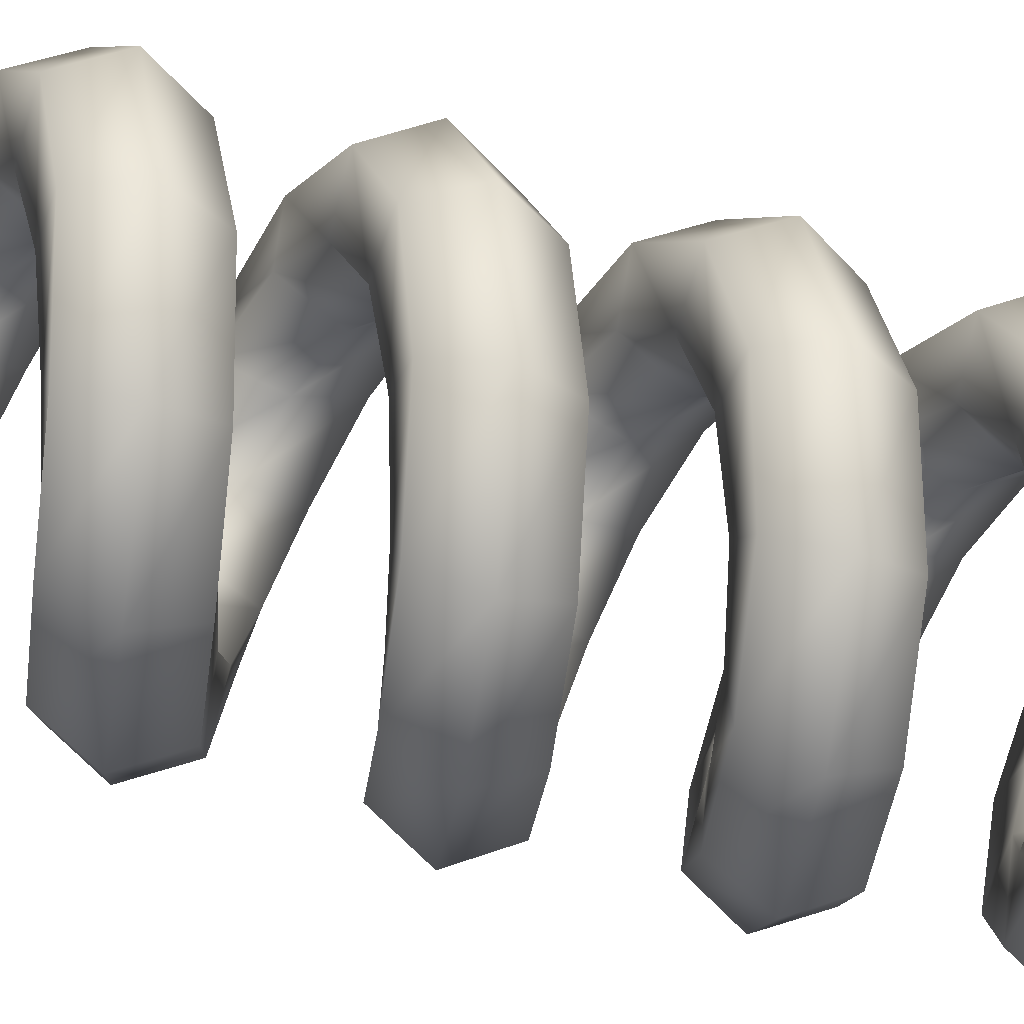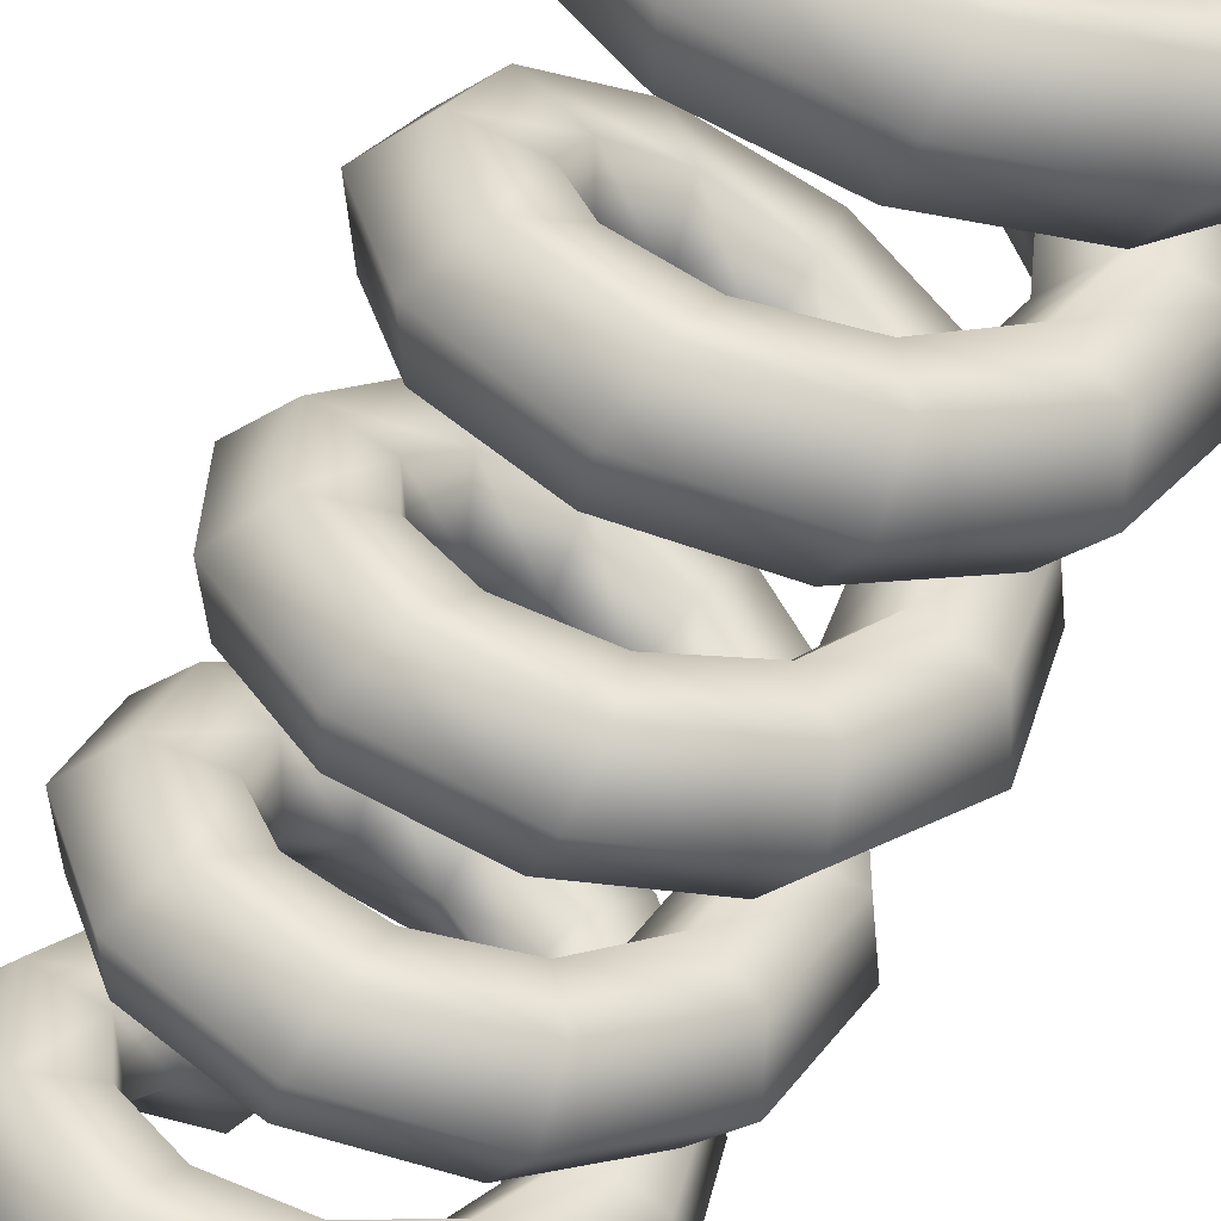
<metadata>
{"format":"obj","ext":"obj","renderer":"f3d","projection":"perspective","resolution":1024,"background":"white","views":[{"elev":-51.1,"azim":72.5,"up":"+Z"},{"elev":-53.3,"azim":-24.2,"up":"+Z"}]}
</metadata>
<code>
g Spring
v 0.1534 -0.01565 0.001981
v 0.127 -0.0001593 -0.08406
v 0.08745 -0.0001595 -0.05728
v 0.1056 -0.01565 0.001981
v 0.06769 0.0412 -0.04388
v 0.08176 0.02571 0.001981
v 0.1773 0.02571 0.001981
v 0.1468 0.0412 -0.09746
v 0.1534 0.06706 0.001981
v 0.127 0.08255 -0.08406
v 0.1056 0.06706 0.001981
v 0.08745 0.08255 -0.05728
v 0.08176 0.02571 0.001981
v 0.06769 0.0412 -0.04388
v 0.03916 0.01533 -0.09613
v 0.05686 0.01533 -0.1405
v 0.03031 0.05669 -0.07396
v 0.03916 0.09804 -0.09613
v 0.03031 0.05669 -0.07396
v 0.05686 0.09804 -0.1405
v 0.06571 0.05669 -0.1627
v -0.02262 0.03082 -0.1012
v -0.03285 0.03082 -0.1479
v -0.01751 0.07218 -0.07788
v -0.02262 0.1135 -0.1012
v -0.01751 0.07218 -0.07788
v -0.03285 0.1135 -0.1479
v -0.03796 0.07218 -0.1712
v -0.07661 0.04631 -0.07075
v -0.1112 0.04631 -0.1036
v -0.05929 0.08766 -0.05431
v -0.07661 0.129 -0.07075
v -0.05929 0.08766 -0.05431
v -0.1112 0.129 -0.1036
v -0.1286 0.08766 -0.1201
v -0.1042 0.0618 -0.01526
v -0.1513 0.0618 -0.02305
v -0.08067 0.1032 -0.01136
v -0.1042 0.1445 -0.01526
v -0.08067 0.1032 -0.01136
v -0.1513 0.1445 -0.02305
v -0.1749 0.1032 -0.02695
v -0.09595 0.07729 0.04617
v -0.1393 0.07729 0.06615
v -0.07426 0.1186 0.03619
v -0.09595 0.16 0.04617
v -0.07426 0.1186 0.03619
v -0.1393 0.16 0.06615
v -0.161 0.1186 0.07614
v -0.05464 0.09278 0.09239
v -0.07934 0.09278 0.1333
v -0.04229 0.1341 0.07196
v -0.05464 0.1755 0.09239
v -0.04229 0.1341 0.07196
v -0.07934 0.1755 0.1333
v -0.09169 0.1341 0.1537
v 0.005481 0.1083 0.1075
v 0.007959 0.1083 0.1552
v 0.004242 0.1496 0.08363
v 0.005481 0.191 0.1075
v 0.004242 0.1496 0.08363
v 0.007959 0.191 0.1552
v 0.009197 0.1496 0.179
v 0.06372 0.1238 0.08624
v 0.09252 0.1238 0.1243
v 0.04931 0.1651 0.0672
v 0.06372 0.2065 0.08624
v 0.04931 0.1651 0.0672
v 0.09252 0.2065 0.1243
v 0.1069 0.1651 0.1434
v 0.1 0.1392 0.03599
v 0.1452 0.1392 0.05137
v 0.07741 0.1806 0.02831
v 0.1 0.222 0.03599
v 0.07741 0.1806 0.02831
v 0.1452 0.222 0.05137
v 0.1678 0.1806 0.05906
v 0.1019 0.1547 -0.02596
v 0.1479 0.1547 -0.0386
v 0.07885 0.1961 -0.01965
v 0.1019 0.2374 -0.02596
v 0.07885 0.1961 -0.01965
v 0.1479 0.2374 -0.0386
v 0.171 0.1961 -0.04491
v 0.06866 0.1702 -0.0783
v 0.0997 0.1702 -0.1146
v 0.05314 0.2116 -0.06015
v 0.06866 0.2529 -0.0783
v 0.05314 0.2116 -0.06015
v 0.0997 0.2529 -0.1146
v 0.1152 0.2116 -0.1327
v 0.01181 0.1857 -0.103
v 0.01714 0.1857 -0.1505
v 0.009138 0.2271 -0.07927
v 0.01181 0.2684 -0.103
v 0.009138 0.2271 -0.07927
v 0.01714 0.2684 -0.1505
v 0.01981 0.2271 -0.1742
v -0.04911 0.2012 -0.09155
v -0.07131 0.2012 -0.1338
v -0.03801 0.2426 -0.07041
v -0.04911 0.2839 -0.09155
v -0.03801 0.2426 -0.07041
v -0.07131 0.2839 -0.1338
v -0.08241 0.2426 -0.155
v -0.09312 0.2167 -0.0479
v -0.1352 0.2167 -0.07044
v -0.07207 0.258 -0.03662
v -0.09312 0.2994 -0.0479
v -0.07207 0.258 -0.03662
v -0.1352 0.2994 -0.07044
v -0.1563 0.258 -0.08172
v -0.1051 0.2322 0.01293
v -0.1526 0.2322 0.01788
v -0.08132 0.2735 0.01045
v -0.1051 0.3149 0.01293
v -0.08132 0.2735 0.01045
v -0.1526 0.3149 0.01788
v -0.1763 0.2735 0.02035
v -0.08084 0.2477 0.06998
v -0.1174 0.2477 0.1007
v -0.06257 0.289 0.05461
v -0.08084 0.3304 0.06998
v -0.06257 0.289 0.05461
v -0.1174 0.3304 0.1007
v -0.1357 0.289 0.1161
v -0.02878 0.2632 0.1036
v -0.04179 0.2632 0.1496
v -0.02227 0.3045 0.08065
v -0.02878 0.3459 0.1036
v -0.02227 0.3045 0.08065
v -0.04179 0.3459 0.1496
v -0.04829 0.3045 0.1725
v 0.03319 0.2786 0.1023
v 0.0482 0.2786 0.1476
v 0.02569 0.32 0.0796
v 0.03319 0.3614 0.1023
v 0.02569 0.32 0.0796
v 0.0482 0.3614 0.1476
v 0.0557 0.32 0.1703
v 0.08374 0.2941 0.06639
v 0.1216 0.2941 0.0955
v 0.06481 0.3355 0.05183
v 0.08374 0.3768 0.06638
v 0.06481 0.3355 0.05183
v 0.1216 0.3768 0.0955
v 0.1405 0.3355 0.1101
v 0.1054 0.3096 0.008326
v 0.1531 0.3096 0.01119
v 0.08161 0.351 0.006892
v 0.1054 0.3923 0.008326
v 0.08161 0.351 0.006892
v 0.1531 0.3923 0.01119
v 0.177 0.351 0.01263
v 0.09085 0.3251 -0.05192
v 0.1319 0.3251 -0.07628
v 0.07032 0.3665 -0.03974
v 0.09085 0.4078 -0.05192
v 0.07032 0.3665 -0.03974
v 0.1319 0.4078 -0.07628
v 0.1525 0.3665 -0.08847
v 0.04498 0.3406 -0.0936
v 0.06531 0.3406 -0.1368
v 0.03481 0.382 -0.072
v 0.04498 0.4233 -0.0936
v 0.03481 0.382 -0.072
v 0.06531 0.4233 -0.1368
v 0.07548 0.382 -0.1584
v -0.01638 0.3561 -0.1024
v -0.02379 0.3561 -0.1496
v -0.01268 0.3974 -0.07879
v -0.01638 0.4388 -0.1024
v -0.01268 0.3974 -0.07879
v -0.02379 0.4388 -0.1496
v -0.02749 0.3974 -0.1731
v -0.0721 0.3716 -0.07522
v -0.1047 0.3716 -0.1101
v -0.05581 0.4129 -0.05777
v -0.0721 0.4543 -0.07522
v -0.05581 0.4129 -0.05777
v -0.1047 0.4543 -0.1101
v -0.121 0.4129 -0.1276
v -0.103 0.3871 -0.02148
v -0.1496 0.3871 -0.03209
v -0.07972 0.4284 -0.01618
v -0.103 0.4698 -0.02148
v -0.07972 0.4284 -0.01618
v -0.1496 0.4698 -0.03209
v -0.1728 0.4284 -0.0374
v -0.09843 0.4026 0.04033
v -0.1429 0.4026 0.05767
v -0.07618 0.4439 0.03166
v -0.09843 0.4853 0.04033
v -0.07618 0.4439 0.03166
v -0.1429 0.4853 0.05767
v -0.1652 0.4439 0.06634
v -0.05997 0.4181 0.08895
v -0.08708 0.4181 0.1283
v -0.04642 0.4594 0.06929
v -0.05997 0.5008 0.08895
v -0.04642 0.4594 0.06929
v -0.08708 0.5008 0.1283
v -0.1006 0.4594 0.1479
v -0.0008655 0.4335 0.1076
v -0.001256 0.4335 0.1554
v -0.0006689 0.4749 0.08374
v -0.0008655 0.5163 0.1076
v -0.0006689 0.4749 0.08374
v -0.001256 0.5163 0.1554
v -0.001451 0.4749 0.1792
v 0.05854 0.449 0.08992
v 0.085 0.449 0.1297
v 0.04531 0.4904 0.07004
v 0.05854 0.5317 0.08992
v 0.04531 0.4904 0.07004
v 0.085 0.5317 0.1297
v 0.09823 0.4904 0.1495
v 0.09779 0.4645 0.04194
v 0.142 0.4645 0.06
v 0.07569 0.5059 0.03291
v 0.09779 0.5472 0.04194
v 0.07569 0.5059 0.03291
v 0.142 0.5472 0.06
v 0.1641 0.5059 0.06903
v 0.1034 0.48 -0.01979
v 0.1501 0.48 -0.02964
v 0.08 0.5214 -0.01487
v 0.1034 0.5627 -0.01979
v 0.08 0.5214 -0.01487
v 0.1501 0.5627 -0.02964
v 0.1735 0.5214 -0.03456
v 0.07336 0.4955 -0.07403
v 0.1065 0.4955 -0.1084
v 0.05678 0.5369 -0.05685
v 0.07336 0.5782 -0.07403
v 0.05678 0.5369 -0.05685
v 0.1065 0.5782 -0.1084
v 0.1231 0.5369 -0.1256
v 0.01809 0.511 -0.1021
v 0.02627 0.511 -0.1491
v 0.014 0.5523 -0.07857
v 0.01809 0.5937 -0.1021
v 0.014 0.5523 -0.07857
v 0.02627 0.5937 -0.1491
v 0.03036 0.5523 -0.1727
v -0.04341 0.5265 -0.09433
v -0.06303 0.5265 -0.1379
v -0.0336 0.5678 -0.07256
v -0.04341 0.6092 -0.09433
v -0.0336 0.5678 -0.07256
v -0.06303 0.6092 -0.1379
v -0.07284 0.5678 -0.1596
v -0.08996 0.542 -0.0534
v -0.1306 0.542 -0.07843
v -0.06963 0.5833 -0.04088
v -0.08996 0.6247 -0.0534
v -0.06963 0.5833 -0.04088
v -0.1306 0.6247 -0.07843
v -0.151 0.5833 -0.09095
v -0.1055 0.5575 0.006598
v -0.1532 0.5575 0.008685
v -0.08168 0.5988 0.005555
v -0.1055 0.6402 0.006598
v -0.08168 0.5988 0.005555
v -0.1532 0.6402 0.008685
v -0.1771 0.5988 0.009729
v -0.08478 0.5729 0.06501
v -0.1231 0.5729 0.0935
v -0.06562 0.6143 0.05076
v -0.08478 0.6557 0.06501
v -0.06562 0.6143 0.05076
v -0.1231 0.6557 0.0935
v -0.1423 0.6143 0.1077
v -0.03483 0.5884 0.1017
v -0.05058 0.5884 0.1468
v -0.02696 0.6298 0.07917
v -0.03483 0.6711 0.1017
v -0.02696 0.6298 0.07917
v -0.05058 0.6711 0.1468
v -0.05845 0.6298 0.1693
v 0.02711 0.6039 0.1041
v 0.03937 0.6039 0.1502
v 0.02098 0.6453 0.081
v 0.02711 0.6866 0.1041
v 0.02098 0.6453 0.081
v 0.03937 0.6866 0.1502
v 0.04549 0.6453 0.1733
v 0.07972 0.6194 0.0713
v 0.1158 0.6194 0.1026
v 0.0617 0.6608 0.05563
v 0.07972 0.7021 0.0713
v 0.0617 0.6608 0.05563
v 0.1158 0.7021 0.1026
v 0.1338 0.6608 0.1183
v 0.1049 0.6349 0.01465
v 0.1523 0.6349 0.02037
v 0.08117 0.6763 0.01178
v 0.1049 0.7176 0.01465
v 0.08117 0.6763 0.01178
v 0.1523 0.7176 0.02037
v 0.176 0.6763 0.02324
v 0.09393 0.6504 -0.04636
v 0.1364 0.6504 -0.06822
v 0.0727 0.6917 -0.03544
v 0.09393 0.7331 -0.04636
v 0.0727 0.6917 -0.03544
v 0.1364 0.7331 -0.06822
v 0.1576 0.6917 -0.07915
v 0.05064 0.6659 -0.09073
v 0.07353 0.6659 -0.1326
v 0.03919 0.7072 -0.06977
v 0.05064 0.7486 -0.09073
v 0.03919 0.7072 -0.06977
v 0.07353 0.7486 -0.1326
v 0.08497 0.7072 -0.1536
v -0.01009 0.6814 -0.1032
v -0.01465 0.6814 -0.1507
v -0.007806 0.7227 -0.07941
v -0.01009 0.7641 -0.1032
v -0.007806 0.7227 -0.07941
v -0.01465 0.7641 -0.1507
v -0.01693 0.7227 -0.1745
v -0.06734 0.6969 -0.07941
v -0.09778 0.6969 -0.1162
v -0.05212 0.7382 -0.06102
v -0.06734 0.7796 -0.07941
v -0.05212 0.7382 -0.06102
v -0.09778 0.7796 -0.1162
v -0.113 0.7382 -0.1346
v -0.1014 0.7123 -0.02763
v -0.1472 0.7123 -0.04101
v -0.07848 0.7537 -0.02094
v -0.1014 0.7951 -0.02763
v -0.07848 0.7537 -0.02094
v -0.1472 0.7951 -0.04101
v -0.1702 0.7537 -0.04771
v -0.1006 0.7278 0.03435
v -0.146 0.7278 0.04899
v -0.07783 0.7692 0.02704
v -0.1006 0.8105 0.03435
v -0.07783 0.7692 0.02704
v -0.146 0.8105 0.04899
v -0.1687 0.7692 0.0563
v -0.06509 0.7433 0.08519
v -0.09451 0.7433 0.1228
v -0.05038 0.7847 0.06638
v -0.06509 0.826 0.08519
v -0.05038 0.7847 0.06638
v -0.09451 0.826 0.1228
v -0.1092 0.7847 0.1416
v -0.007207 0.7588 0.1074
v -0.01047 0.7588 0.155
v -0.005579 0.8002 0.08355
v -0.007207 0.8415 0.1074
v -0.005579 0.8002 0.08355
v -0.01047 0.8415 0.155
v -0.01209 0.8002 0.1788
v -0.01209 0.8002 0.1788
v -0.005579 0.8002 0.08355
v -0.01047 0.7588 0.155
v -0.007207 0.7588 0.1074
g Spring_0
f 3 2 1
f 4 3 1
f 5 3 4
f 6 5 4
f 1 2 7
f 2 8 7
f 7 8 9
f 8 10 9
f 9 10 11
f 10 12 11
f 11 12 13
f 12 14 13
f 3 15 2
f 15 16 2
f 2 16 8
f 17 15 3
f 5 17 3
f 12 18 14
f 18 19 14
f 20 18 12
f 10 20 12
f 21 20 10
f 8 21 10
f 16 21 8
f 15 22 16
f 22 23 16
f 16 23 21
f 24 22 15
f 17 24 15
f 18 25 19
f 25 26 19
f 27 25 18
f 20 27 18
f 28 27 20
f 21 28 20
f 23 28 21
f 22 29 23
f 29 30 23
f 23 30 28
f 31 29 22
f 24 31 22
f 25 32 26
f 32 33 26
f 34 32 25
f 27 34 25
f 35 34 27
f 28 35 27
f 30 35 28
f 29 36 30
f 36 37 30
f 30 37 35
f 38 36 29
f 31 38 29
f 32 39 33
f 39 40 33
f 41 39 32
f 34 41 32
f 42 41 34
f 35 42 34
f 37 42 35
f 36 43 37
f 43 44 37
f 37 44 42
f 45 43 36
f 38 45 36
f 39 46 40
f 46 47 40
f 48 46 39
f 41 48 39
f 49 48 41
f 42 49 41
f 44 49 42
f 43 50 44
f 50 51 44
f 44 51 49
f 52 50 43
f 45 52 43
f 46 53 47
f 53 54 47
f 55 53 46
f 48 55 46
f 56 55 48
f 49 56 48
f 51 56 49
f 50 57 51
f 57 58 51
f 51 58 56
f 59 57 50
f 52 59 50
f 53 60 54
f 60 61 54
f 62 60 53
f 55 62 53
f 63 62 55
f 56 63 55
f 58 63 56
f 57 64 58
f 64 65 58
f 58 65 63
f 66 64 57
f 59 66 57
f 60 67 61
f 67 68 61
f 69 67 60
f 62 69 60
f 70 69 62
f 63 70 62
f 65 70 63
f 64 71 65
f 71 72 65
f 65 72 70
f 73 71 64
f 66 73 64
f 67 74 68
f 74 75 68
f 76 74 67
f 69 76 67
f 77 76 69
f 70 77 69
f 72 77 70
f 71 78 72
f 78 79 72
f 72 79 77
f 80 78 71
f 73 80 71
f 74 81 75
f 81 82 75
f 83 81 74
f 76 83 74
f 84 83 76
f 77 84 76
f 79 84 77
f 78 85 79
f 85 86 79
f 79 86 84
f 87 85 78
f 80 87 78
f 81 88 82
f 88 89 82
f 90 88 81
f 83 90 81
f 91 90 83
f 84 91 83
f 86 91 84
f 85 92 86
f 92 93 86
f 86 93 91
f 94 92 85
f 87 94 85
f 88 95 89
f 95 96 89
f 97 95 88
f 90 97 88
f 98 97 90
f 91 98 90
f 93 98 91
f 92 99 93
f 99 100 93
f 93 100 98
f 101 99 92
f 94 101 92
f 95 102 96
f 102 103 96
f 104 102 95
f 97 104 95
f 105 104 97
f 98 105 97
f 100 105 98
f 99 106 100
f 106 107 100
f 100 107 105
f 108 106 99
f 101 108 99
f 102 109 103
f 109 110 103
f 111 109 102
f 104 111 102
f 112 111 104
f 105 112 104
f 107 112 105
f 106 113 107
f 113 114 107
f 107 114 112
f 115 113 106
f 108 115 106
f 109 116 110
f 116 117 110
f 118 116 109
f 111 118 109
f 119 118 111
f 112 119 111
f 114 119 112
f 113 120 114
f 120 121 114
f 114 121 119
f 122 120 113
f 115 122 113
f 116 123 117
f 123 124 117
f 125 123 116
f 118 125 116
f 126 125 118
f 119 126 118
f 121 126 119
f 120 127 121
f 127 128 121
f 121 128 126
f 129 127 120
f 122 129 120
f 123 130 124
f 130 131 124
f 132 130 123
f 125 132 123
f 133 132 125
f 126 133 125
f 128 133 126
f 127 134 128
f 134 135 128
f 128 135 133
f 136 134 127
f 129 136 127
f 130 137 131
f 137 138 131
f 139 137 130
f 132 139 130
f 140 139 132
f 133 140 132
f 135 140 133
f 134 141 135
f 141 142 135
f 135 142 140
f 143 141 134
f 136 143 134
f 137 144 138
f 144 145 138
f 146 144 137
f 139 146 137
f 147 146 139
f 140 147 139
f 142 147 140
f 141 148 142
f 148 149 142
f 142 149 147
f 150 148 141
f 143 150 141
f 144 151 145
f 151 152 145
f 153 151 144
f 146 153 144
f 154 153 146
f 147 154 146
f 149 154 147
f 148 155 149
f 155 156 149
f 149 156 154
f 157 155 148
f 150 157 148
f 151 158 152
f 158 159 152
f 160 158 151
f 153 160 151
f 161 160 153
f 154 161 153
f 156 161 154
f 155 162 156
f 162 163 156
f 156 163 161
f 164 162 155
f 157 164 155
f 158 165 159
f 165 166 159
f 167 165 158
f 160 167 158
f 168 167 160
f 161 168 160
f 163 168 161
f 162 169 163
f 169 170 163
f 163 170 168
f 171 169 162
f 164 171 162
f 165 172 166
f 172 173 166
f 174 172 165
f 167 174 165
f 175 174 167
f 168 175 167
f 170 175 168
f 169 176 170
f 176 177 170
f 170 177 175
f 178 176 169
f 171 178 169
f 172 179 173
f 179 180 173
f 181 179 172
f 174 181 172
f 182 181 174
f 175 182 174
f 177 182 175
f 176 183 177
f 183 184 177
f 177 184 182
f 185 183 176
f 178 185 176
f 179 186 180
f 186 187 180
f 188 186 179
f 181 188 179
f 189 188 181
f 182 189 181
f 184 189 182
f 183 190 184
f 190 191 184
f 184 191 189
f 192 190 183
f 185 192 183
f 186 193 187
f 193 194 187
f 195 193 186
f 188 195 186
f 196 195 188
f 189 196 188
f 191 196 189
f 190 197 191
f 197 198 191
f 191 198 196
f 199 197 190
f 192 199 190
f 193 200 194
f 200 201 194
f 202 200 193
f 195 202 193
f 203 202 195
f 196 203 195
f 198 203 196
f 197 204 198
f 204 205 198
f 198 205 203
f 206 204 197
f 199 206 197
f 200 207 201
f 207 208 201
f 209 207 200
f 202 209 200
f 210 209 202
f 203 210 202
f 205 210 203
f 204 211 205
f 211 212 205
f 205 212 210
f 213 211 204
f 206 213 204
f 207 214 208
f 214 215 208
f 216 214 207
f 209 216 207
f 217 216 209
f 210 217 209
f 212 217 210
f 211 218 212
f 218 219 212
f 212 219 217
f 220 218 211
f 213 220 211
f 214 221 215
f 221 222 215
f 223 221 214
f 216 223 214
f 224 223 216
f 217 224 216
f 219 224 217
f 218 225 219
f 225 226 219
f 219 226 224
f 227 225 218
f 220 227 218
f 221 228 222
f 228 229 222
f 230 228 221
f 223 230 221
f 231 230 223
f 224 231 223
f 226 231 224
f 225 232 226
f 232 233 226
f 226 233 231
f 234 232 225
f 227 234 225
f 228 235 229
f 235 236 229
f 237 235 228
f 230 237 228
f 238 237 230
f 231 238 230
f 233 238 231
f 232 239 233
f 239 240 233
f 233 240 238
f 241 239 232
f 234 241 232
f 235 242 236
f 242 243 236
f 244 242 235
f 237 244 235
f 245 244 237
f 238 245 237
f 240 245 238
f 239 246 240
f 246 247 240
f 240 247 245
f 248 246 239
f 241 248 239
f 242 249 243
f 249 250 243
f 251 249 242
f 244 251 242
f 252 251 244
f 245 252 244
f 247 252 245
f 246 253 247
f 253 254 247
f 247 254 252
f 255 253 246
f 248 255 246
f 249 256 250
f 256 257 250
f 258 256 249
f 251 258 249
f 259 258 251
f 252 259 251
f 254 259 252
f 253 260 254
f 260 261 254
f 254 261 259
f 262 260 253
f 255 262 253
f 256 263 257
f 263 264 257
f 265 263 256
f 258 265 256
f 266 265 258
f 259 266 258
f 261 266 259
f 260 267 261
f 267 268 261
f 261 268 266
f 269 267 260
f 262 269 260
f 263 270 264
f 270 271 264
f 272 270 263
f 265 272 263
f 273 272 265
f 266 273 265
f 268 273 266
f 267 274 268
f 274 275 268
f 268 275 273
f 276 274 267
f 269 276 267
f 270 277 271
f 277 278 271
f 279 277 270
f 272 279 270
f 280 279 272
f 273 280 272
f 275 280 273
f 274 281 275
f 281 282 275
f 275 282 280
f 283 281 274
f 276 283 274
f 277 284 278
f 284 285 278
f 286 284 277
f 279 286 277
f 287 286 279
f 280 287 279
f 282 287 280
f 281 288 282
f 288 289 282
f 282 289 287
f 290 288 281
f 283 290 281
f 284 291 285
f 291 292 285
f 293 291 284
f 286 293 284
f 294 293 286
f 287 294 286
f 289 294 287
f 288 295 289
f 295 296 289
f 289 296 294
f 297 295 288
f 290 297 288
f 291 298 292
f 298 299 292
f 300 298 291
f 293 300 291
f 301 300 293
f 294 301 293
f 296 301 294
f 295 302 296
f 302 303 296
f 296 303 301
f 304 302 295
f 297 304 295
f 298 305 299
f 305 306 299
f 307 305 298
f 300 307 298
f 308 307 300
f 301 308 300
f 303 308 301
f 302 309 303
f 309 310 303
f 303 310 308
f 311 309 302
f 304 311 302
f 305 312 306
f 312 313 306
f 314 312 305
f 307 314 305
f 315 314 307
f 308 315 307
f 310 315 308
f 309 316 310
f 316 317 310
f 310 317 315
f 318 316 309
f 311 318 309
f 312 319 313
f 319 320 313
f 321 319 312
f 314 321 312
f 322 321 314
f 315 322 314
f 317 322 315
f 316 323 317
f 323 324 317
f 317 324 322
f 325 323 316
f 318 325 316
f 319 326 320
f 326 327 320
f 328 326 319
f 321 328 319
f 329 328 321
f 322 329 321
f 324 329 322
f 323 330 324
f 330 331 324
f 324 331 329
f 332 330 323
f 325 332 323
f 326 333 327
f 333 334 327
f 335 333 326
f 328 335 326
f 336 335 328
f 329 336 328
f 331 336 329
f 330 337 331
f 337 338 331
f 331 338 336
f 339 337 330
f 332 339 330
f 333 340 334
f 340 341 334
f 342 340 333
f 335 342 333
f 343 342 335
f 336 343 335
f 338 343 336
f 337 344 338
f 344 345 338
f 338 345 343
f 346 344 337
f 339 346 337
f 340 347 341
f 347 348 341
f 349 347 340
f 342 349 340
f 350 349 342
f 343 350 342
f 345 350 343
f 344 351 345
f 351 352 345
f 345 352 350
f 353 351 344
f 346 353 344
f 347 354 348
f 354 355 348
f 356 354 347
f 349 356 347
f 357 356 349
f 350 357 349
f 352 357 350
f 354 356 358
f 359 354 358
f 359 358 360
f 360 361 359

</code>
